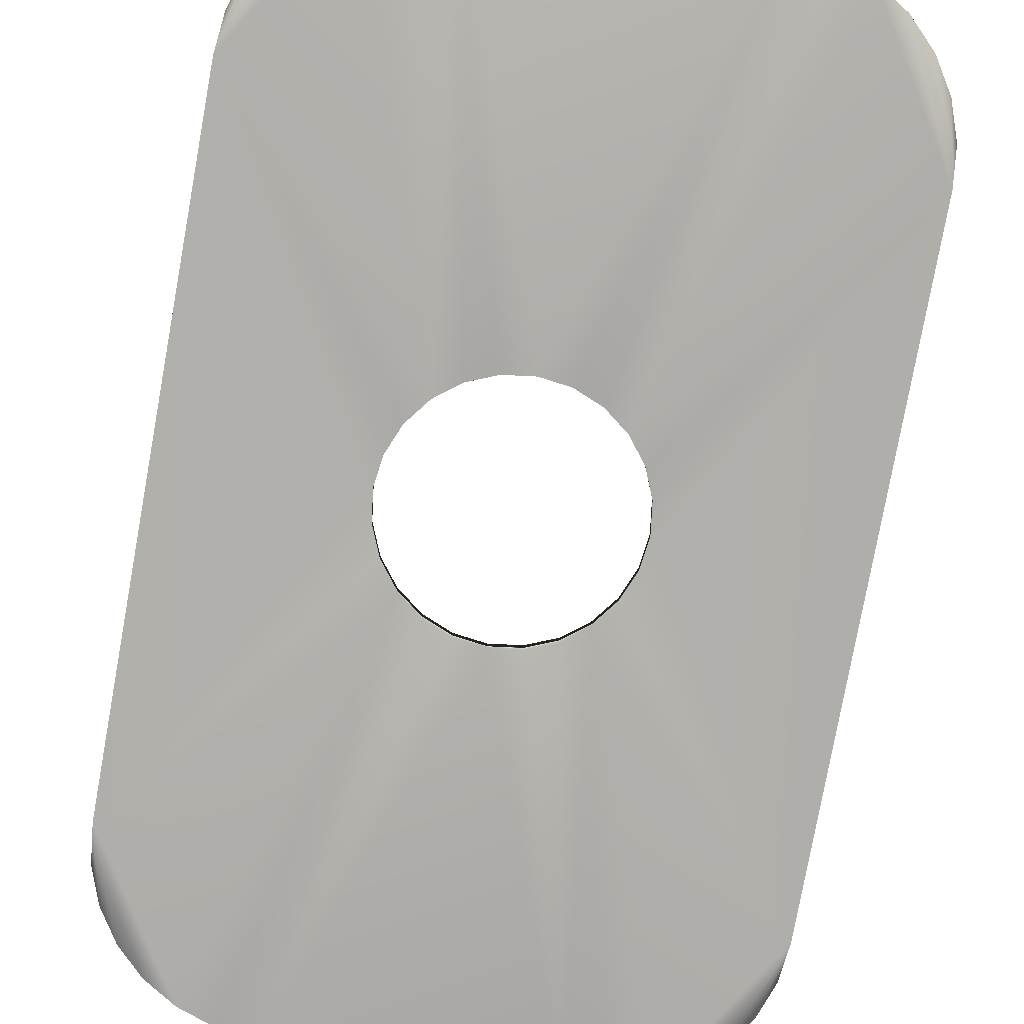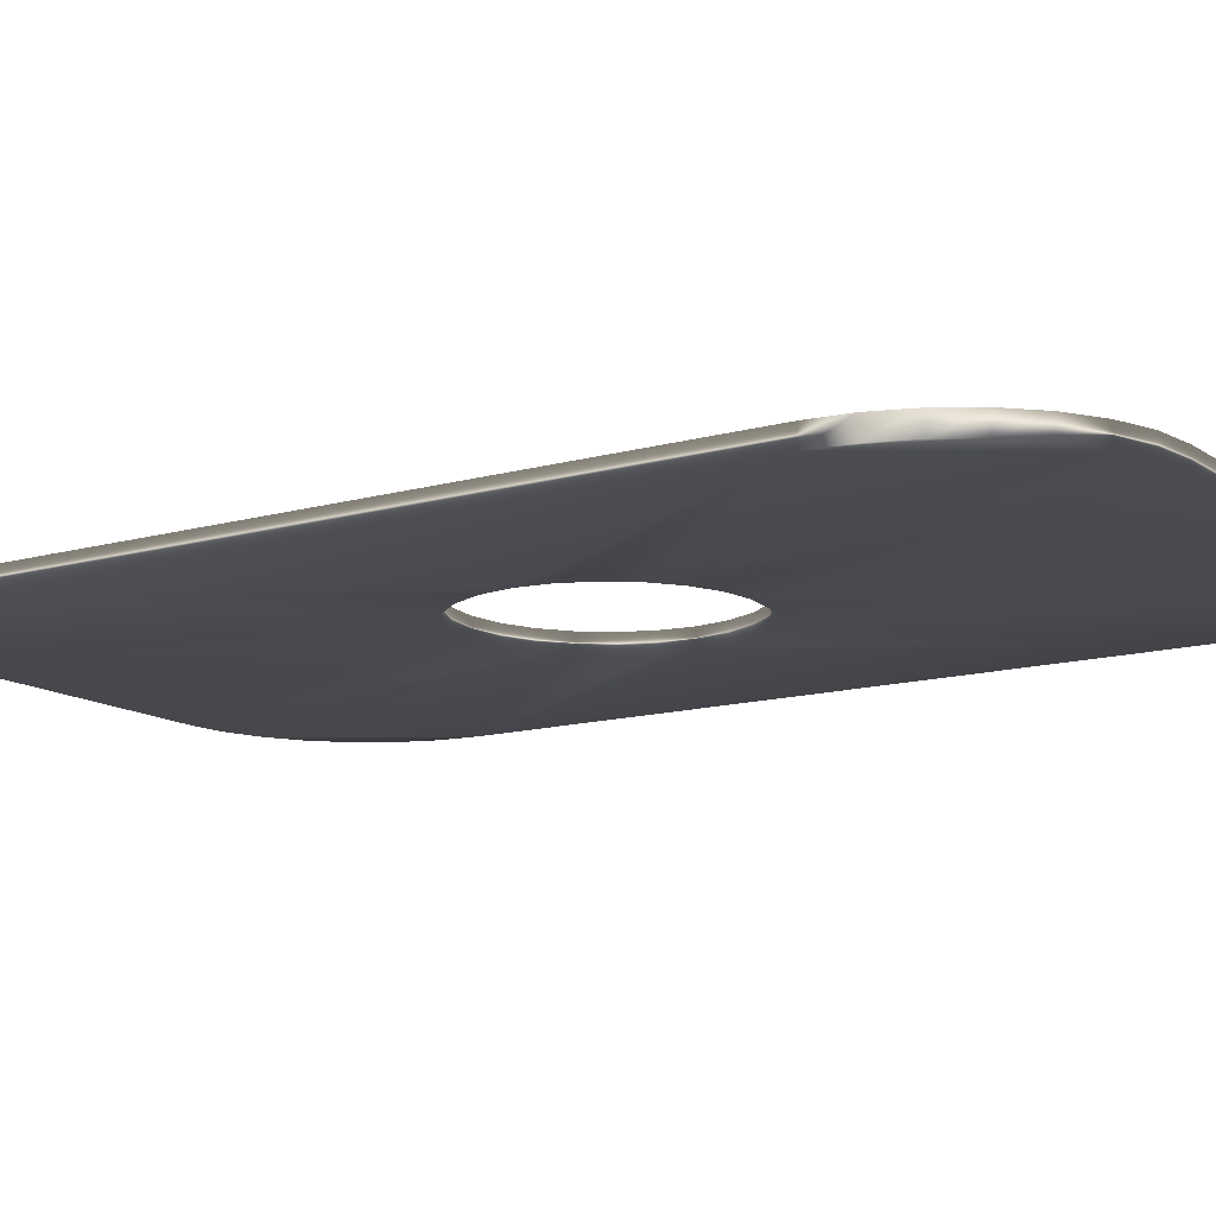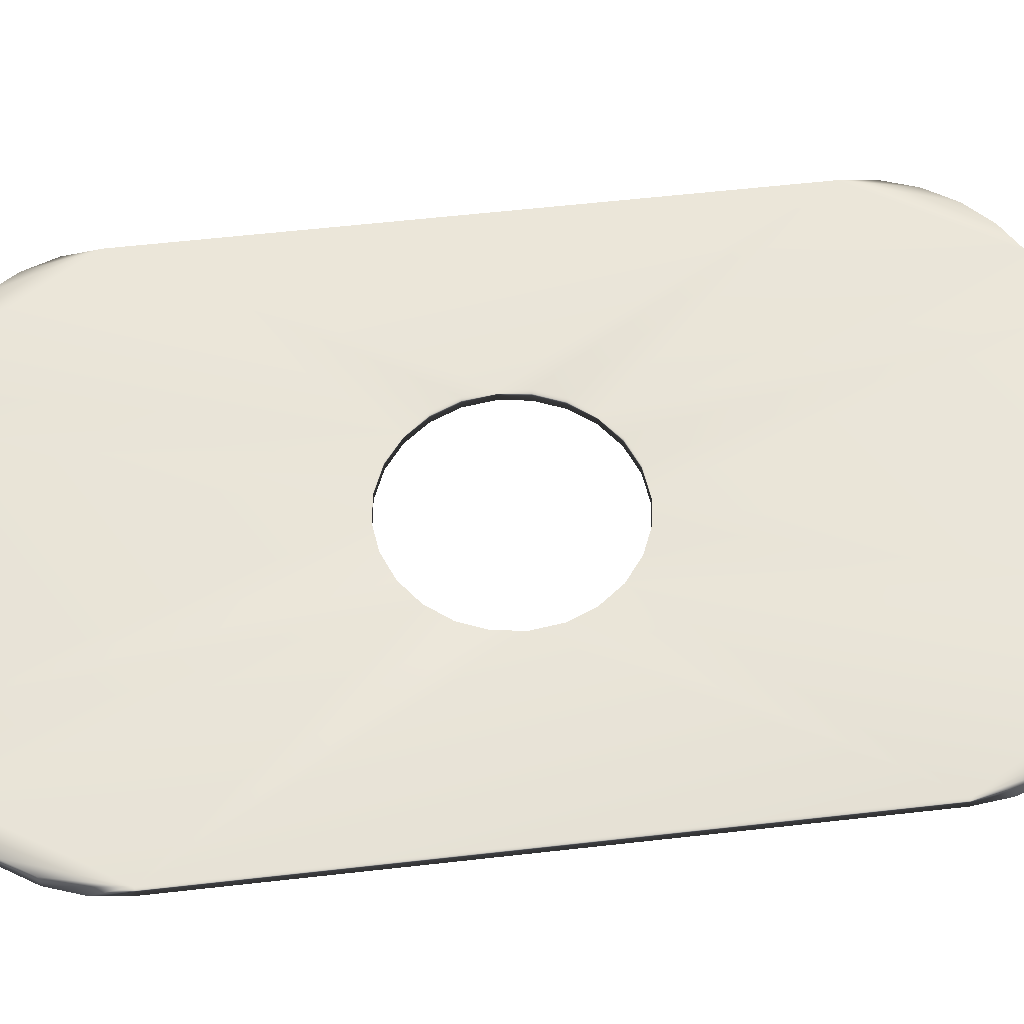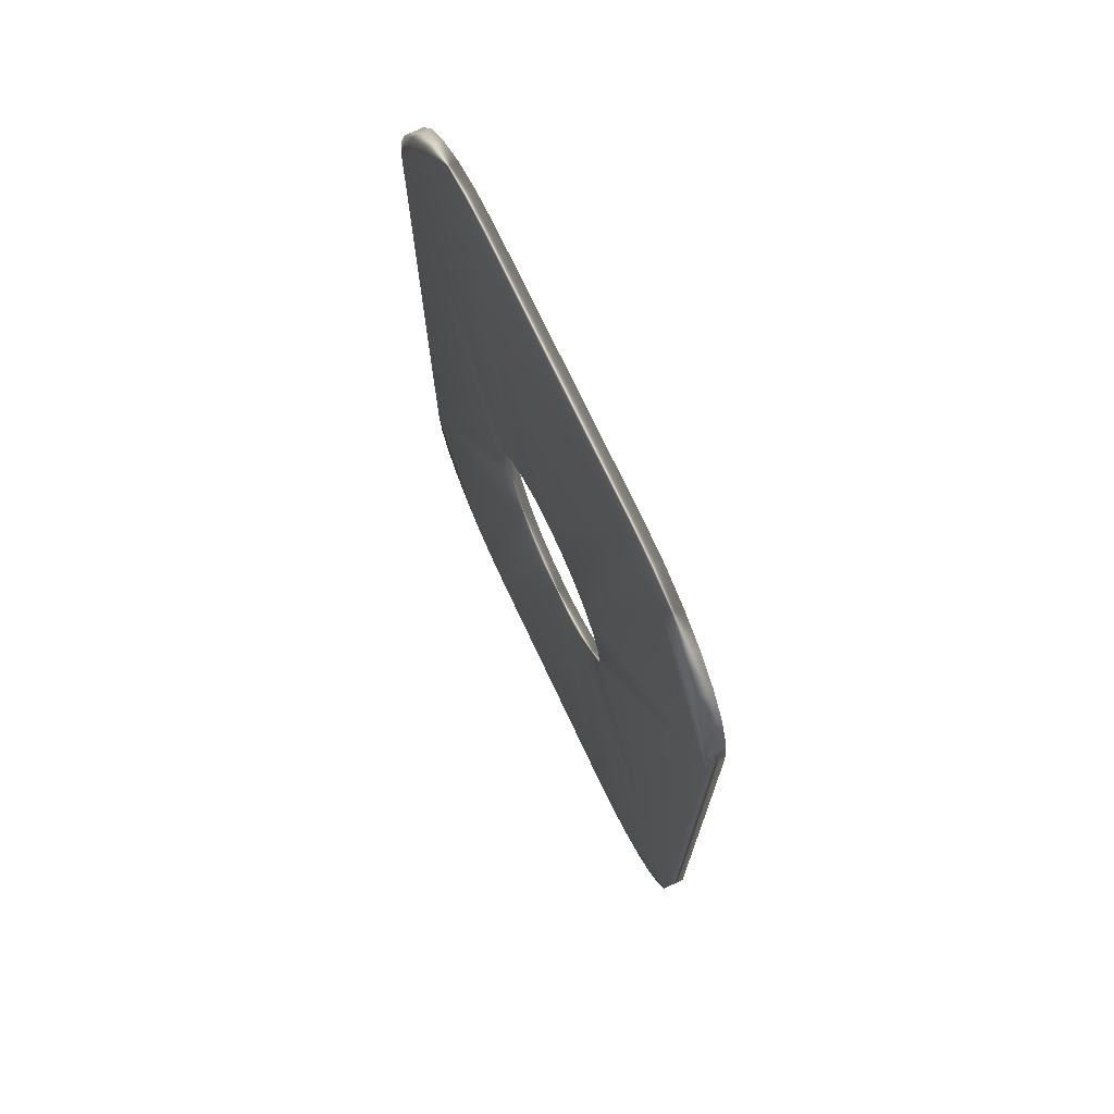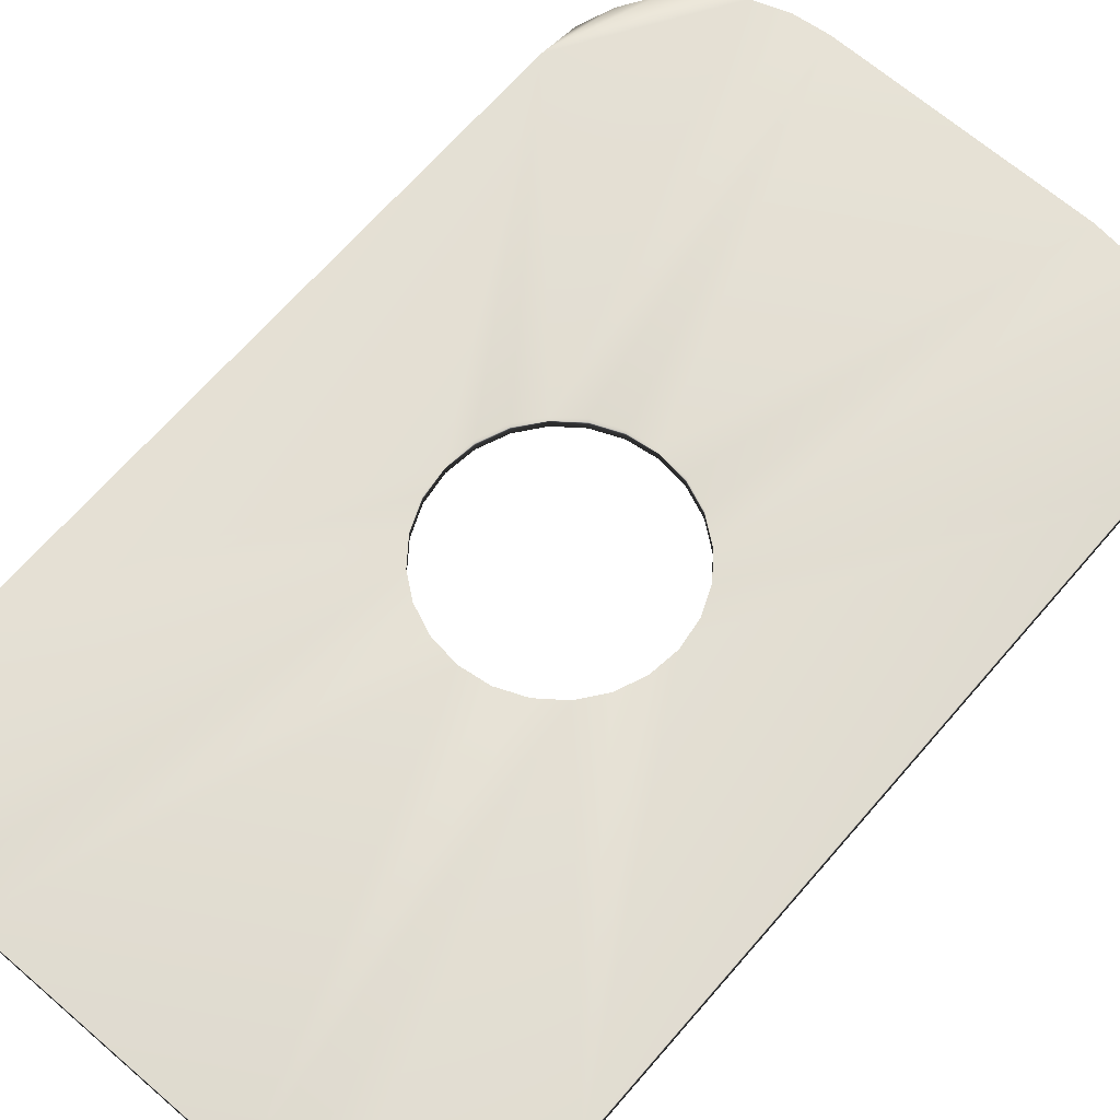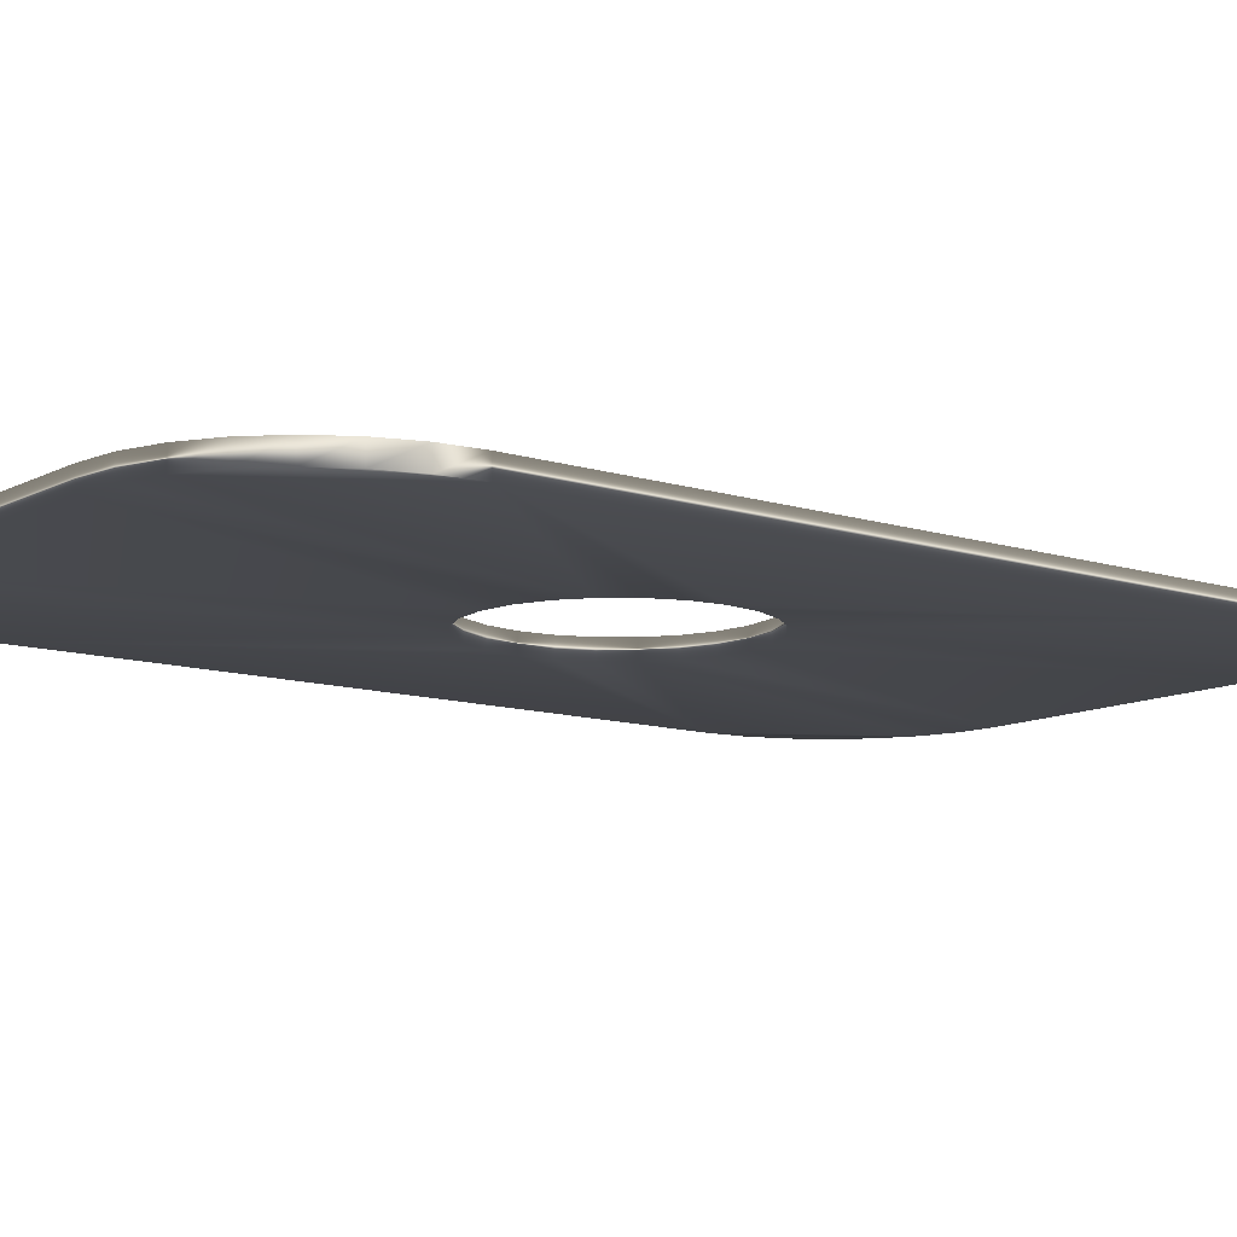
<metadata>
{"format":"obj","ext":"obj","renderer":"f3d","projection":"perspective","resolution":1024,"background":"white","views":[{"elev":-78.2,"azim":-10.3,"up":"+Y"},{"elev":-13.1,"azim":-56.8,"up":"+Y"},{"elev":59.6,"azim":83.4,"up":"+Y"},{"elev":73.3,"azim":64.8,"up":"+Z"},{"elev":67.1,"azim":-139.2,"up":"+Y"},{"elev":-11.1,"azim":51.9,"up":"+Y"}]}
</metadata>
<code>
v -3.439 26.35 -9.124
v -3.439 26.37 -9.124
v -3.434 26.35 -9.087
v -3.434 26.37 -9.087
v -3.419 26.35 -9.051
v -3.419 26.37 -9.051
v -3.396 26.35 -9.021
v -3.396 26.37 -9.021
v -3.366 26.35 -8.998
v -3.366 26.37 -8.998
v -3.331 26.35 -8.984
v -3.331 26.37 -8.984
v -3.293 26.35 -8.979
v -3.293 26.37 -8.979
v -3.255 26.35 -8.984
v -3.255 26.37 -8.984
v -3.22 26.35 -8.998
v -3.22 26.37 -8.998
v -3.19 26.35 -9.021
v -3.19 26.37 -9.021
v -3.167 26.35 -9.051
v -3.167 26.37 -9.051
v -3.152 26.35 -9.087
v -3.152 26.37 -9.087
v -3.147 26.35 -9.124
v -3.147 26.37 -9.124
v -3.434 26.37 -9.162
v -3.434 26.35 -9.162
v -3.419 26.37 -9.197
v -3.419 26.35 -9.197
v -3.396 26.37 -9.228
v -3.396 26.35 -9.228
v -3.366 26.37 -9.251
v -3.366 26.35 -9.251
v -3.331 26.37 -9.265
v -3.331 26.35 -9.265
v -3.293 26.37 -9.27
v -3.293 26.35 -9.27
v -3.255 26.37 -9.265
v -3.255 26.35 -9.265
v -3.22 26.37 -9.251
v -3.22 26.35 -9.251
v -3.19 26.37 -9.228
v -3.19 26.35 -9.228
v -3.167 26.37 -9.197
v -3.167 26.35 -9.197
v -3.152 26.37 -9.162
v -3.152 26.35 -9.162
v -3.669 26.37 -9.531
v -3.669 26.35 -9.531
v -3.669 26.37 -8.718
v -3.669 26.35 -8.718
v -3.46 26.37 -9.74
v -3.46 26.35 -9.74
v -3.506 26.37 -9.735
v -3.506 26.35 -9.735
v -3.551 26.37 -9.72
v -3.551 26.35 -9.72
v -3.59 26.37 -9.695
v -3.59 26.35 -9.695
v -3.624 26.37 -9.661
v -3.624 26.35 -9.661
v -3.649 26.37 -9.622
v -3.649 26.35 -9.622
v -3.664 26.37 -9.577
v -3.664 26.35 -9.577
v -3.126 26.37 -8.509
v -3.126 26.35 -8.509
v -3.08 26.37 -8.514
v -3.08 26.35 -8.514
v -3.035 26.37 -8.529
v -3.035 26.35 -8.529
v -2.996 26.37 -8.554
v -2.996 26.35 -8.554
v -2.963 26.37 -8.587
v -2.963 26.35 -8.587
v -2.938 26.37 -8.627
v -2.938 26.35 -8.627
v -2.922 26.37 -8.671
v -2.922 26.35 -8.671
v -2.917 26.37 -8.718
v -2.917 26.35 -8.718
v -3.664 26.37 -8.671
v -3.664 26.35 -8.671
v -3.649 26.37 -8.627
v -3.649 26.35 -8.627
v -3.624 26.37 -8.587
v -3.624 26.35 -8.587
v -3.59 26.37 -8.554
v -3.59 26.35 -8.554
v -3.551 26.37 -8.529
v -3.551 26.35 -8.529
v -3.506 26.37 -8.514
v -3.506 26.35 -8.514
v -3.46 26.37 -8.509
v -3.46 26.35 -8.509
v -2.917 26.37 -9.531
v -2.917 26.35 -9.531
v -2.922 26.37 -9.577
v -2.922 26.35 -9.577
v -2.938 26.37 -9.622
v -2.938 26.35 -9.622
v -2.963 26.37 -9.661
v -2.963 26.35 -9.661
v -2.996 26.37 -9.695
v -2.996 26.35 -9.695
v -3.035 26.37 -9.72
v -3.035 26.35 -9.72
v -3.08 26.37 -9.735
v -3.08 26.35 -9.735
v -3.126 26.37 -9.74
v -3.126 26.35 -9.74
f 1 2 3
f 3 2 4
f 3 4 5
f 5 4 6
f 5 6 7
f 7 6 8
f 7 8 9
f 9 8 10
f 9 10 11
f 11 10 12
f 11 12 13
f 13 12 14
f 13 14 15
f 15 14 16
f 15 16 17
f 17 16 18
f 17 18 19
f 19 18 20
f 19 20 21
f 21 20 22
f 21 22 23
f 23 22 24
f 23 24 25
f 25 24 26
f 2 1 27
f 27 1 28
f 27 28 29
f 29 28 30
f 29 30 31
f 31 30 32
f 31 32 33
f 33 32 34
f 33 34 35
f 35 34 36
f 35 36 37
f 37 36 38
f 37 38 39
f 39 38 40
f 39 40 41
f 41 40 42
f 41 42 43
f 43 42 44
f 43 44 45
f 45 44 46
f 45 46 47
f 47 46 48
f 47 48 26
f 26 48 25
f 49 50 51
f 51 50 52
f 53 54 55
f 55 54 56
f 55 56 57
f 57 56 58
f 57 58 59
f 59 58 60
f 59 60 61
f 61 60 62
f 61 62 63
f 63 62 64
f 63 64 65
f 65 64 66
f 65 66 49
f 49 66 50
f 67 68 69
f 69 68 70
f 69 70 71
f 71 70 72
f 71 72 73
f 73 72 74
f 73 74 75
f 75 74 76
f 75 76 77
f 77 76 78
f 77 78 79
f 79 78 80
f 79 80 81
f 81 80 82
f 51 52 83
f 83 52 84
f 83 84 85
f 85 84 86
f 85 86 87
f 87 86 88
f 87 88 89
f 89 88 90
f 89 90 91
f 91 90 92
f 91 92 93
f 93 92 94
f 93 94 95
f 95 94 96
f 97 98 99
f 99 98 100
f 99 100 101
f 101 100 102
f 101 102 103
f 103 102 104
f 103 104 105
f 105 104 106
f 105 106 107
f 107 106 108
f 107 108 109
f 109 108 110
f 109 110 111
f 111 110 112
f 81 82 97
f 97 82 98
f 67 14 95
f 95 14 12
f 95 12 10
f 69 20 67
f 67 20 18
f 67 18 16
f 69 71 20
f 20 71 81
f 20 81 22
f 22 81 24
f 24 81 26
f 26 81 97
f 26 97 47
f 47 97 45
f 45 97 43
f 43 97 107
f 43 107 109
f 71 73 81
f 81 73 75
f 81 75 77
f 77 79 81
f 99 101 97
f 97 101 103
f 97 103 105
f 105 107 97
f 109 111 43
f 43 111 41
f 41 111 39
f 39 111 37
f 37 111 53
f 37 53 35
f 35 53 33
f 33 53 31
f 31 53 55
f 31 55 57
f 31 57 49
f 49 57 59
f 49 59 61
f 61 63 49
f 49 63 65
f 51 2 49
f 49 2 27
f 49 27 29
f 83 85 51
f 51 85 87
f 51 87 89
f 89 91 51
f 51 91 8
f 51 8 6
f 91 93 8
f 8 93 95
f 8 95 10
f 29 31 49
f 16 14 67
f 6 4 51
f 51 4 2
f 94 7 96
f 96 7 9
f 96 9 11
f 94 92 7
f 7 92 52
f 7 52 5
f 5 52 3
f 3 52 1
f 1 52 50
f 1 50 28
f 28 50 30
f 30 50 32
f 32 50 58
f 32 58 56
f 92 90 52
f 52 90 88
f 52 88 86
f 86 84 52
f 66 64 50
f 50 64 62
f 50 62 60
f 60 58 50
f 56 54 32
f 32 54 34
f 34 54 36
f 36 54 38
f 38 54 112
f 38 112 40
f 40 112 42
f 42 112 44
f 44 112 110
f 44 110 108
f 44 108 98
f 98 108 106
f 98 106 104
f 104 102 98
f 98 102 100
f 82 25 98
f 98 25 48
f 98 48 46
f 80 78 82
f 82 78 76
f 82 76 74
f 74 72 82
f 82 72 19
f 82 19 21
f 72 70 19
f 19 70 68
f 19 68 17
f 17 68 15
f 15 68 13
f 13 68 96
f 13 96 11
f 46 44 98
f 21 23 82
f 82 23 25
f 111 112 53
f 53 112 54
f 95 96 67
f 67 96 68

</code>
